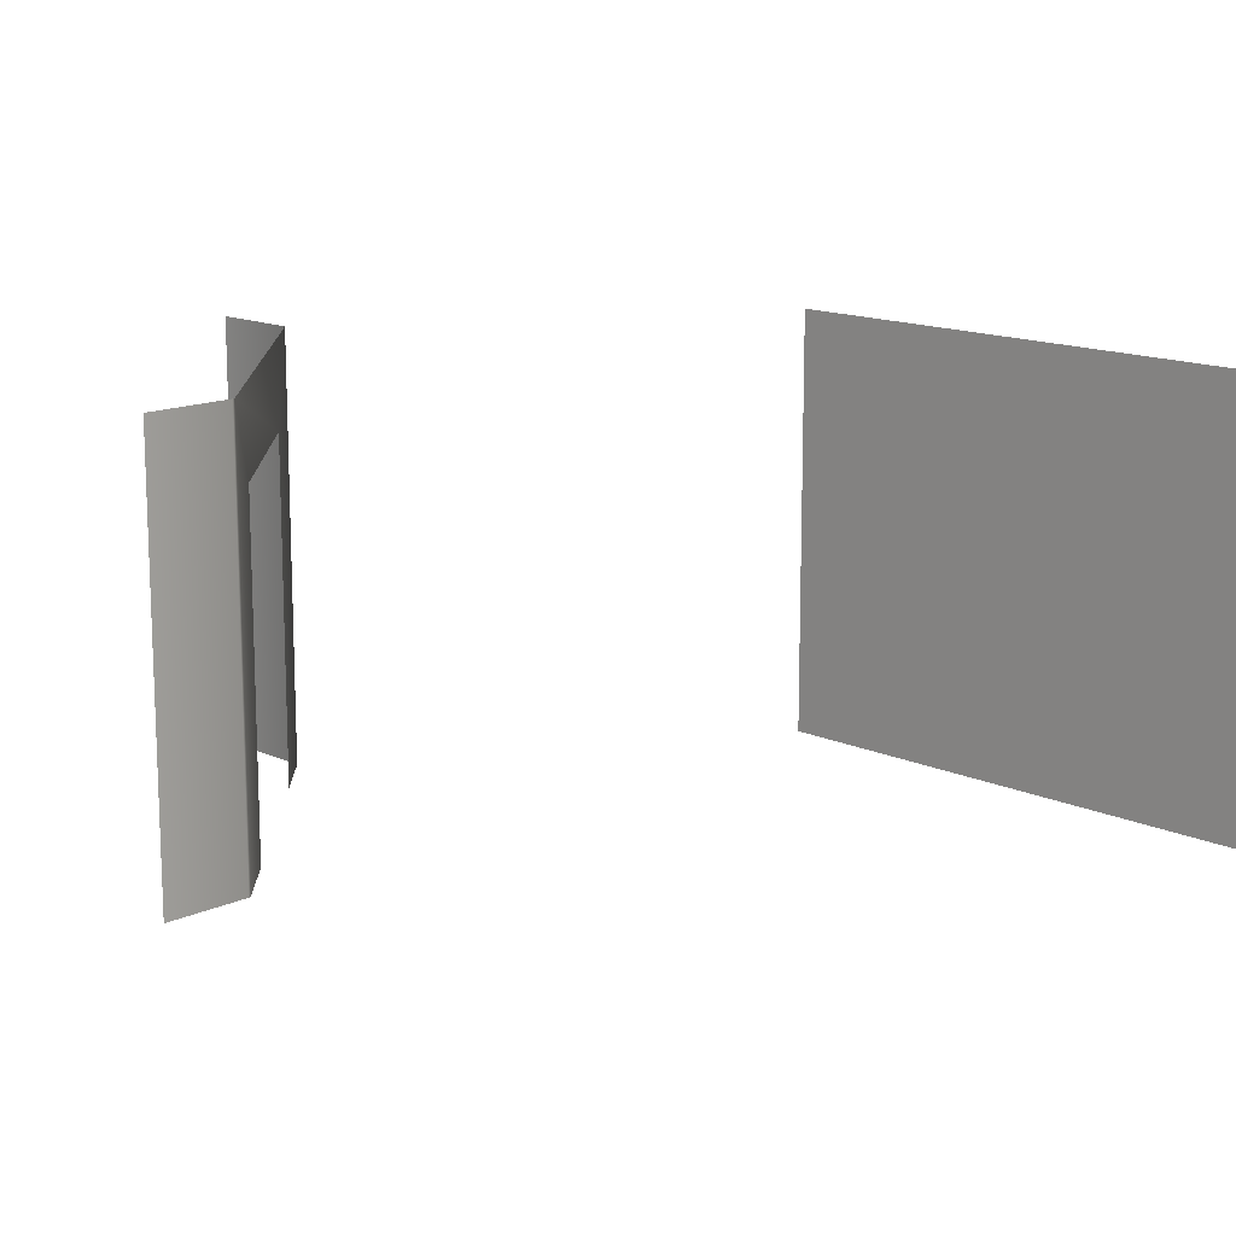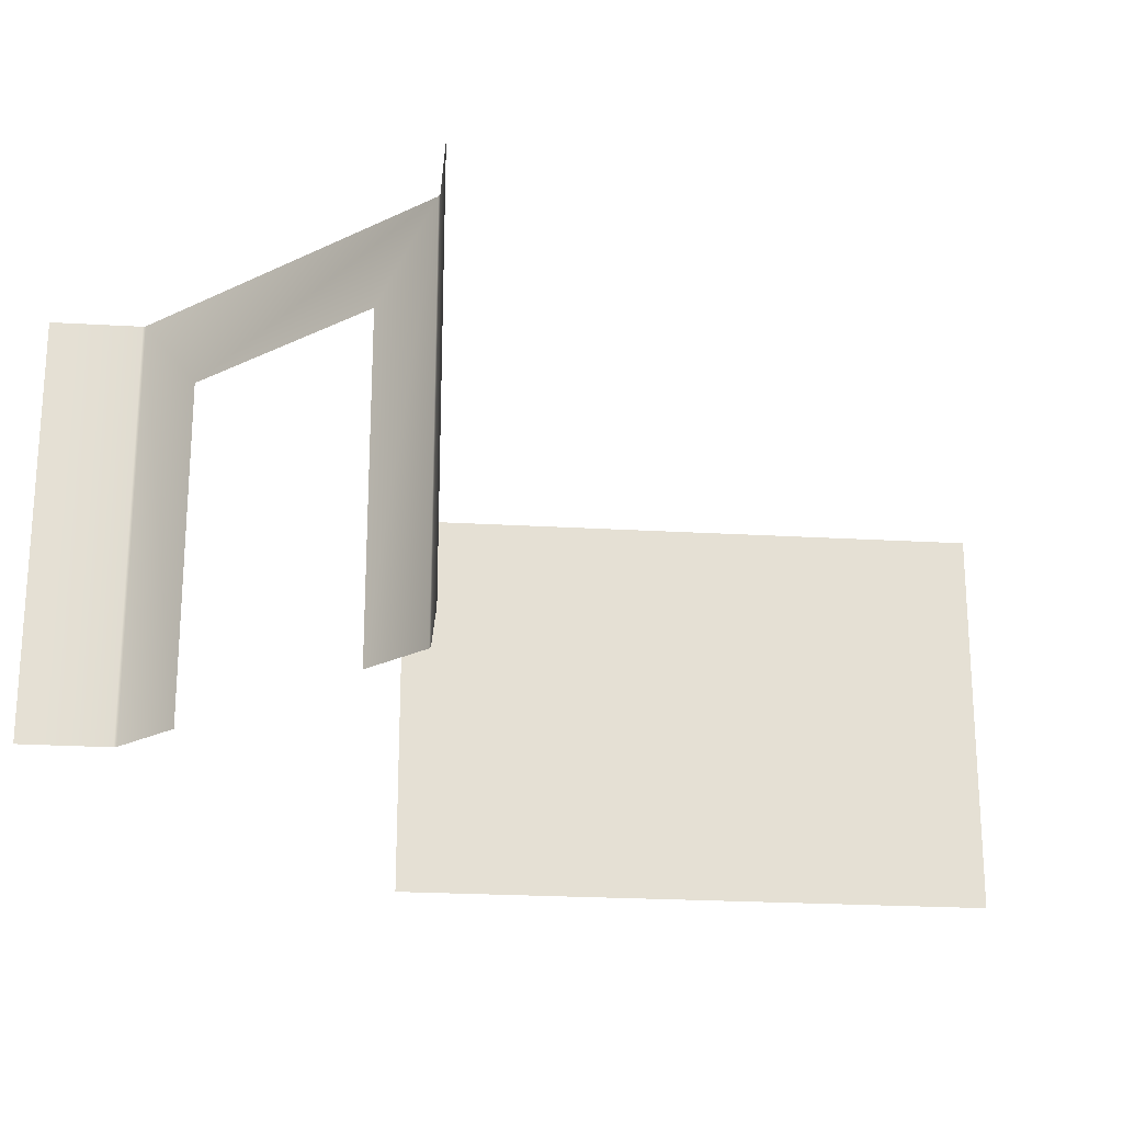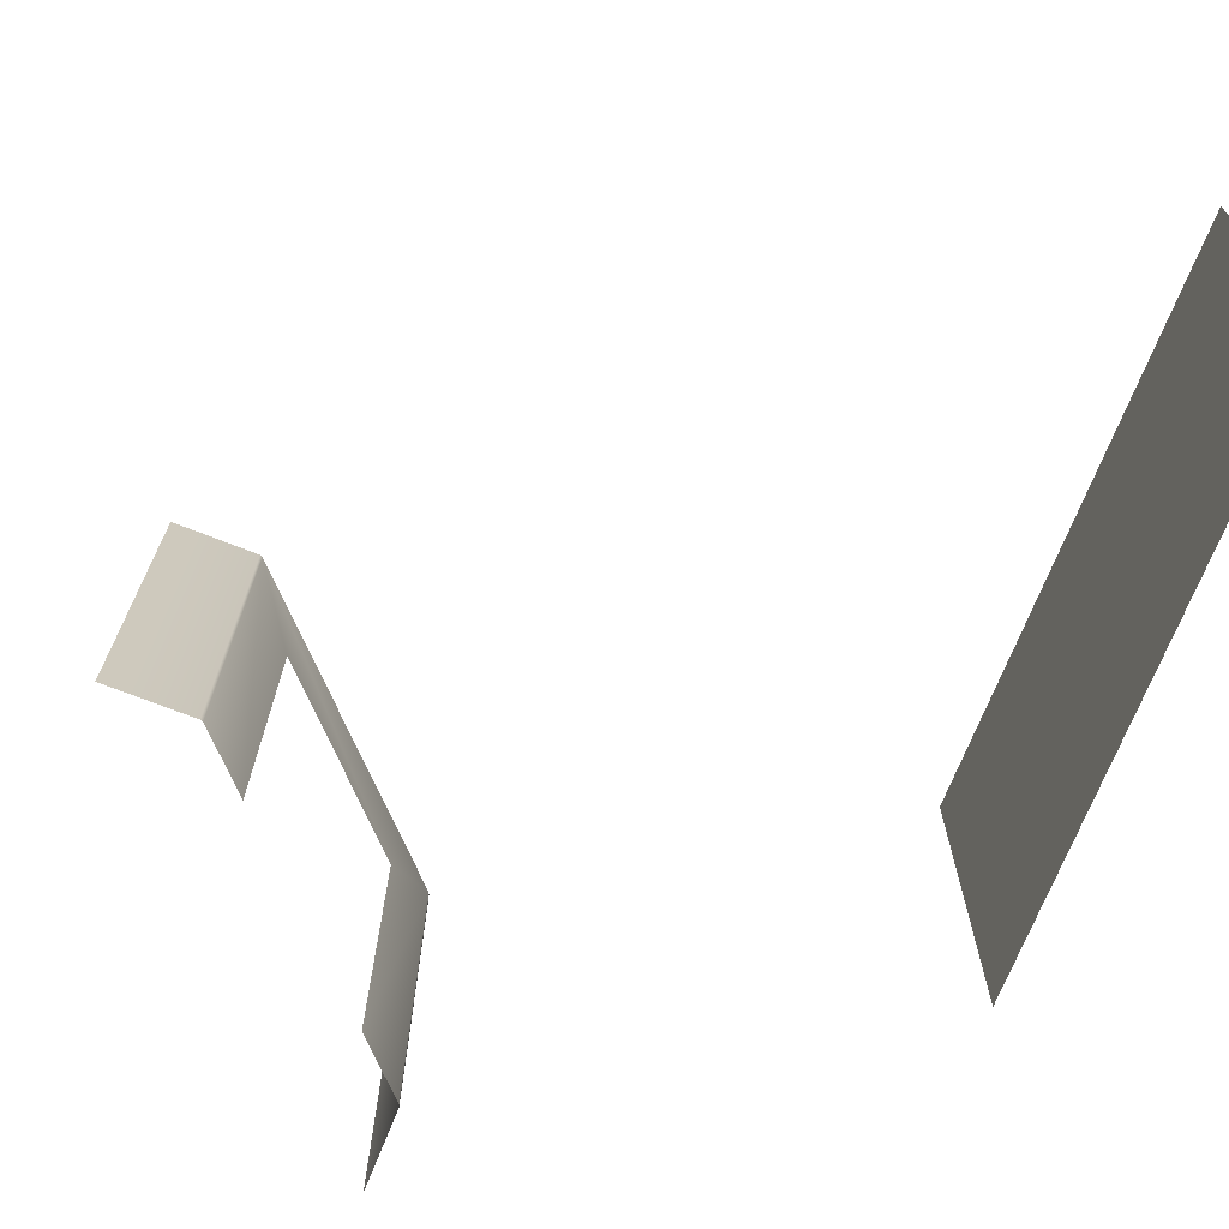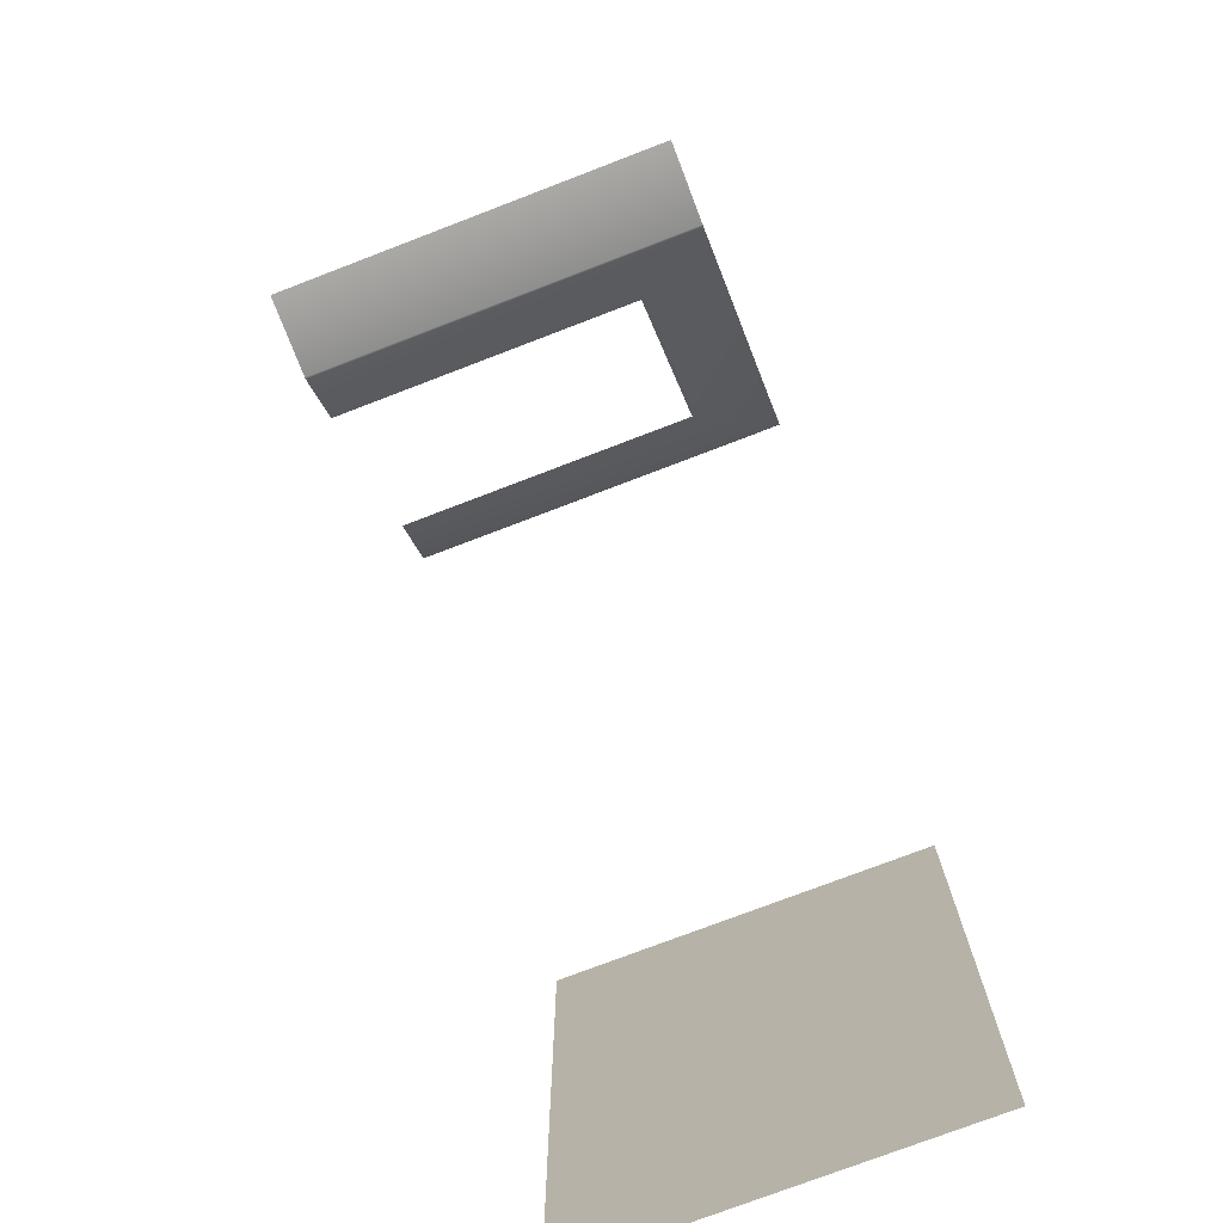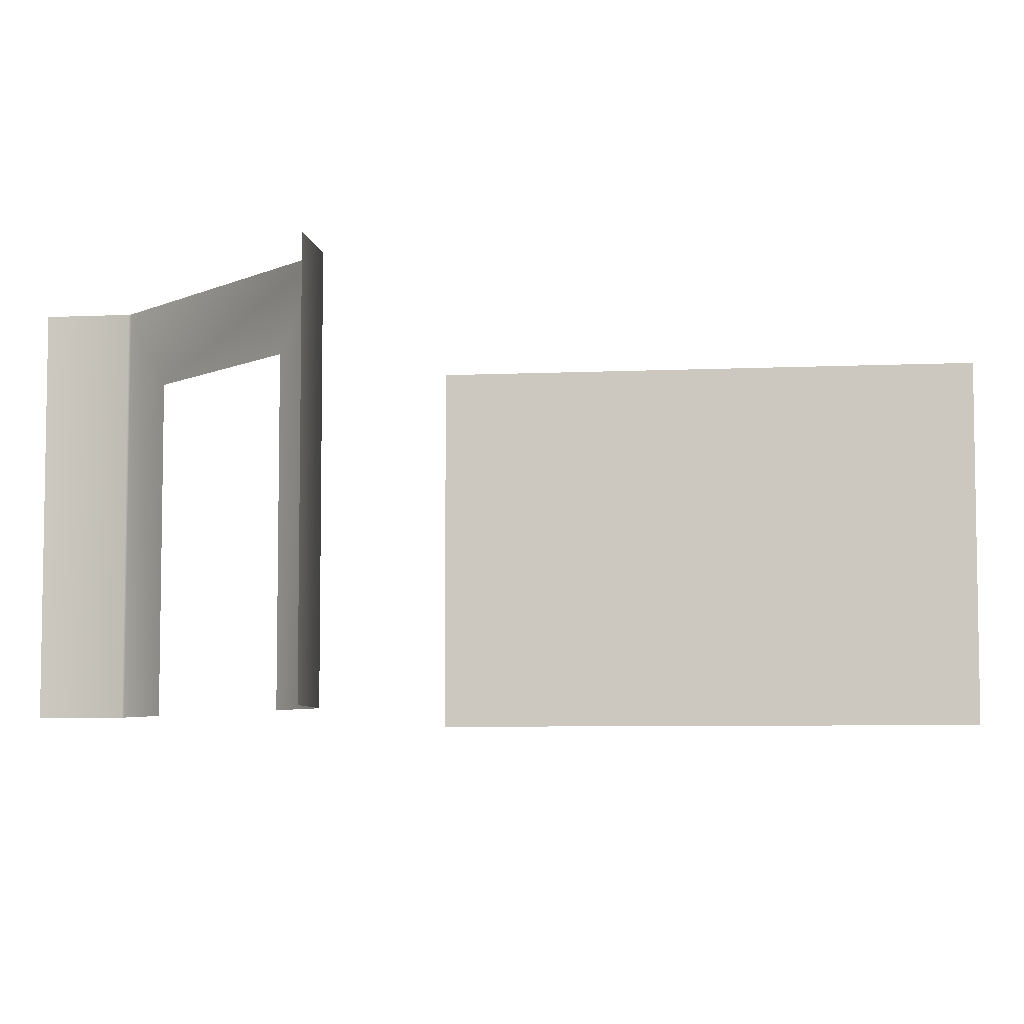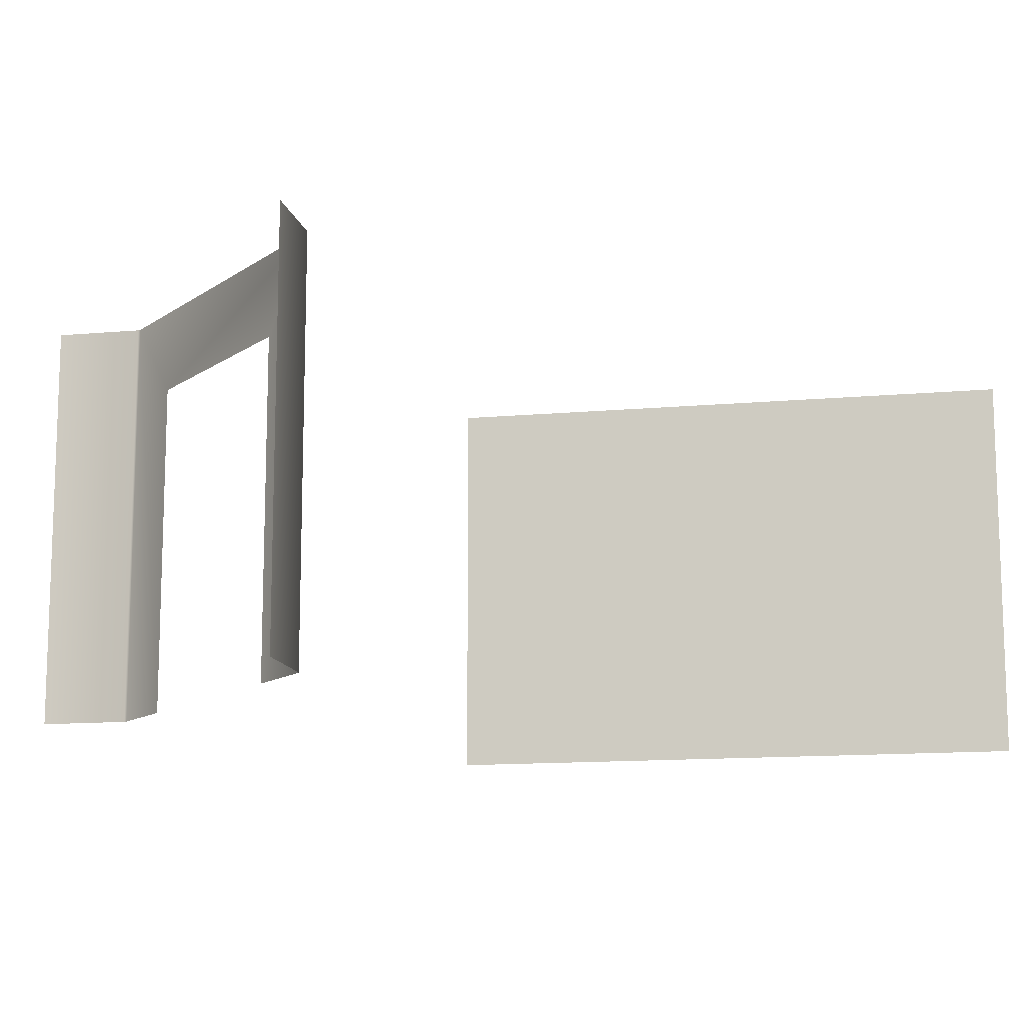
<metadata>
{"format":"obj","ext":"obj","renderer":"f3d","projection":"perspective","resolution":1024,"background":"white","views":[{"elev":14.4,"azim":135.0,"up":"+Y"},{"elev":-23.5,"azim":84.4,"up":"+Y"},{"elev":-70.8,"azim":158.4,"up":"+Y"},{"elev":-75.3,"azim":111.0,"up":"+Z"},{"elev":-6.4,"azim":98.0,"up":"+Y"},{"elev":-13.0,"azim":101.8,"up":"+Y"}]}
</metadata>
<code>
o ClosetWall_ClosetWall_auv
v -2.45 0 -1.65
v -2.45 2.5 -1.65
v -2.45 2.5 2.05
v -2.45 -0 2.05
v 2.15 -0 2.05
v 1.631 -0 2.05
v 1.631 2.5 2.05
v 2.15 2.5 2.05
v 0.05 2.5 4.15
v 0.05 2.5 3.631
v 0.05 -1e-06 3.631
v 0.05 -1e-06 4.15
v 0.3641 -1e-06 3.307
v 0.05707 -1e-06 3.614
v 0.05707 2.5 3.614
v 0.3641 2 3.307
v 1.307 -0 2.364
v 1.307 2 2.364
v 1.614 2.5 2.057
v 1.614 -0 2.057
f 1 2 3 4
f 5 6 7 8
f 9 10 11 12
f 13 14 15 16
f 17 18 19 20
f 16 15 19 18
f 19 7 6 20
f 10 15 14 11

</code>
